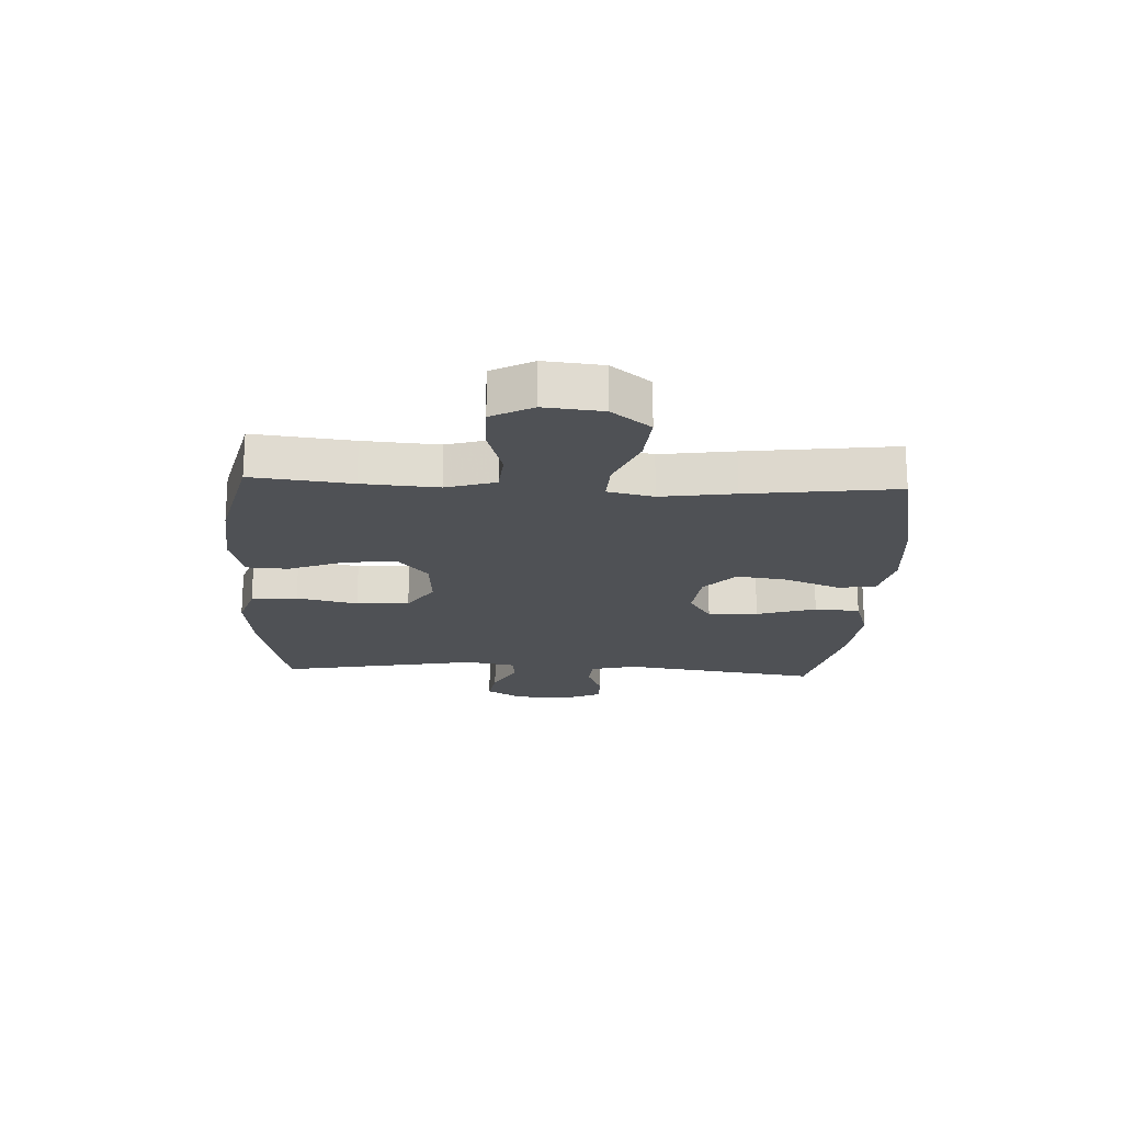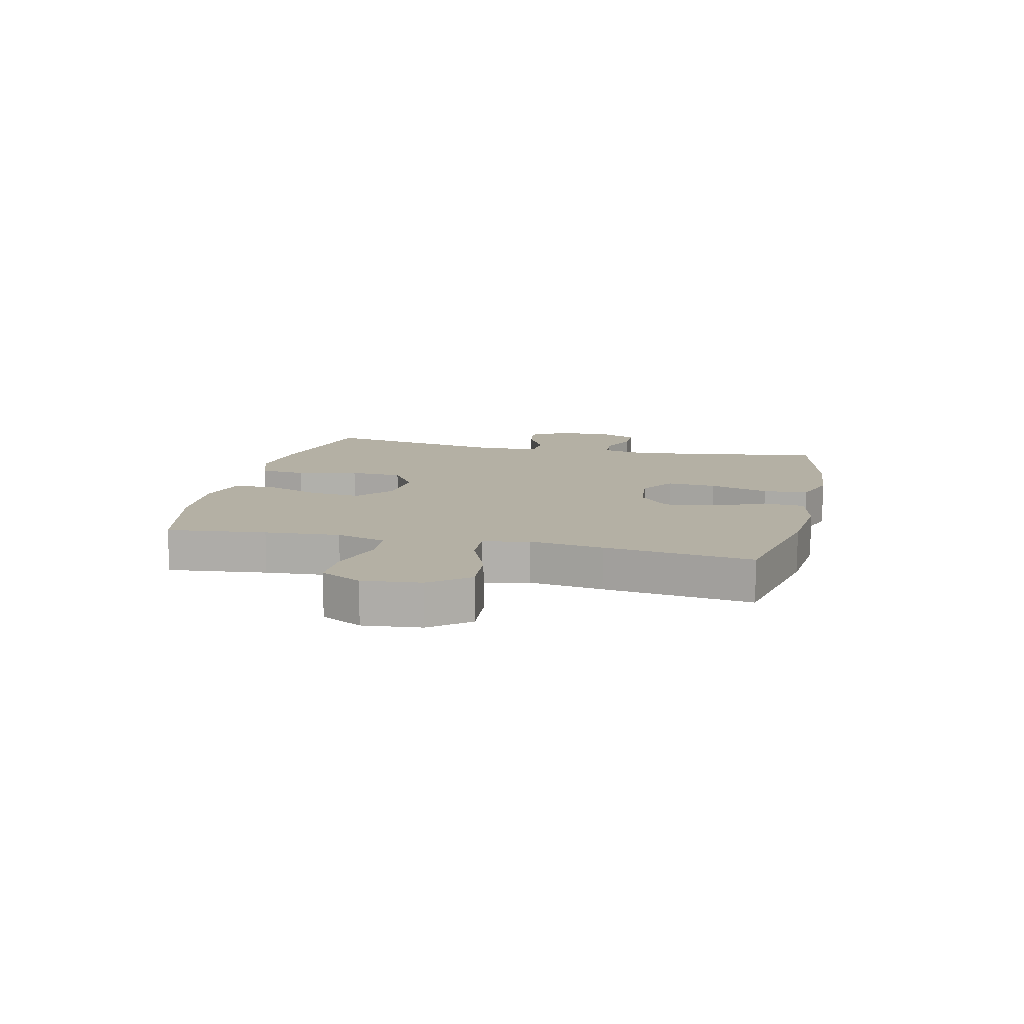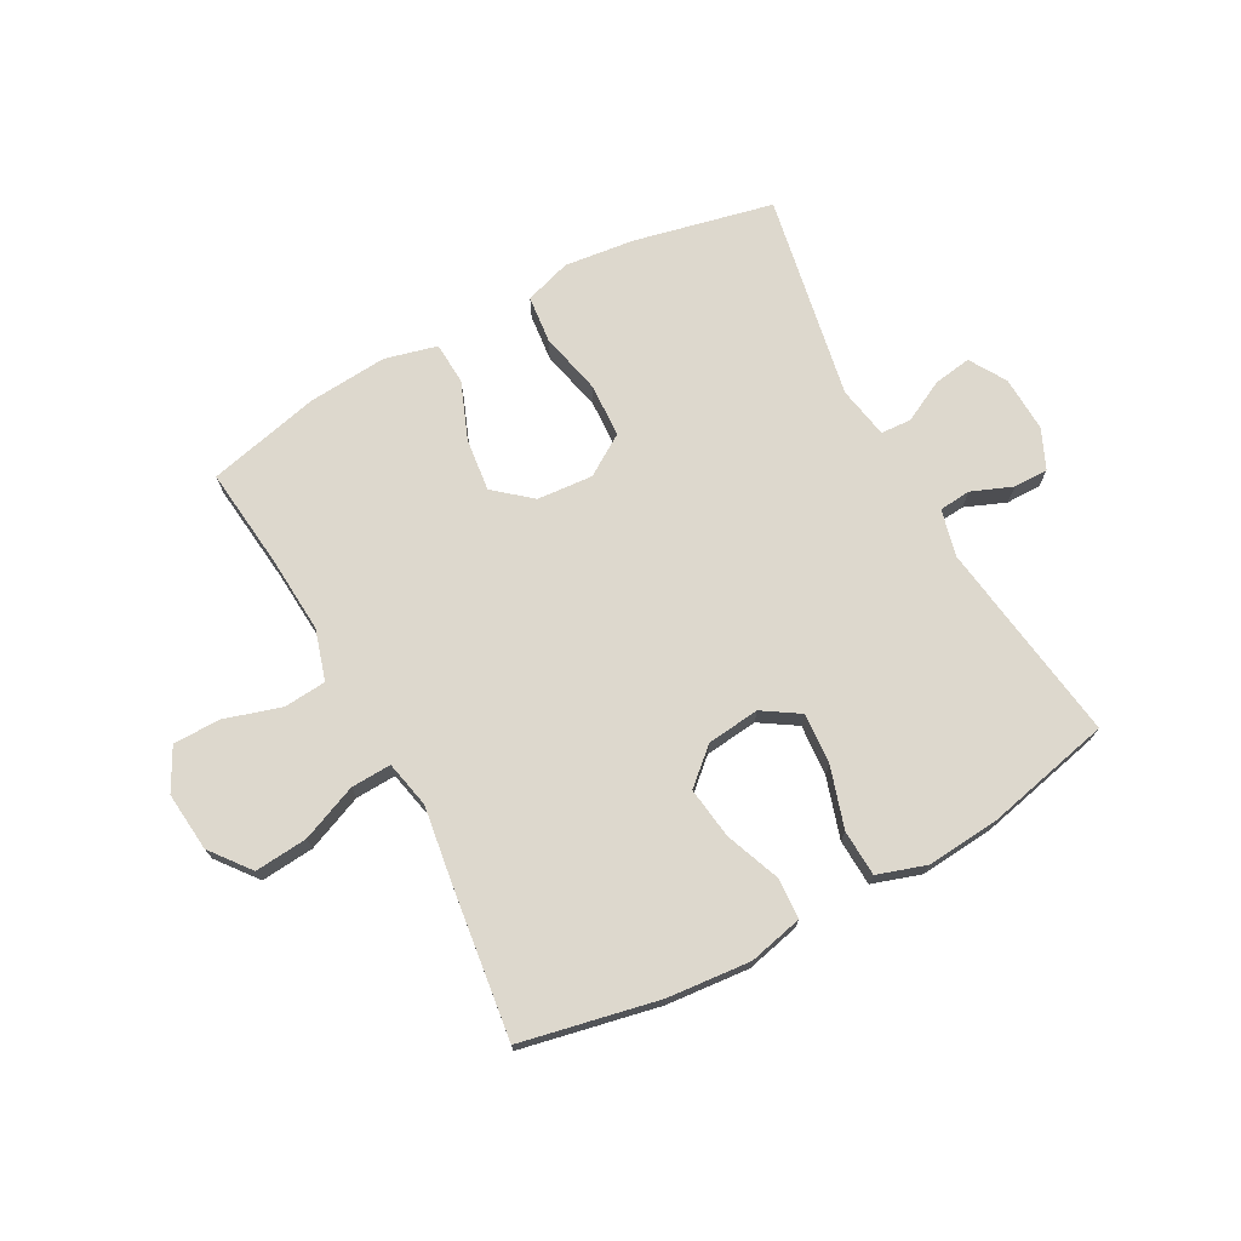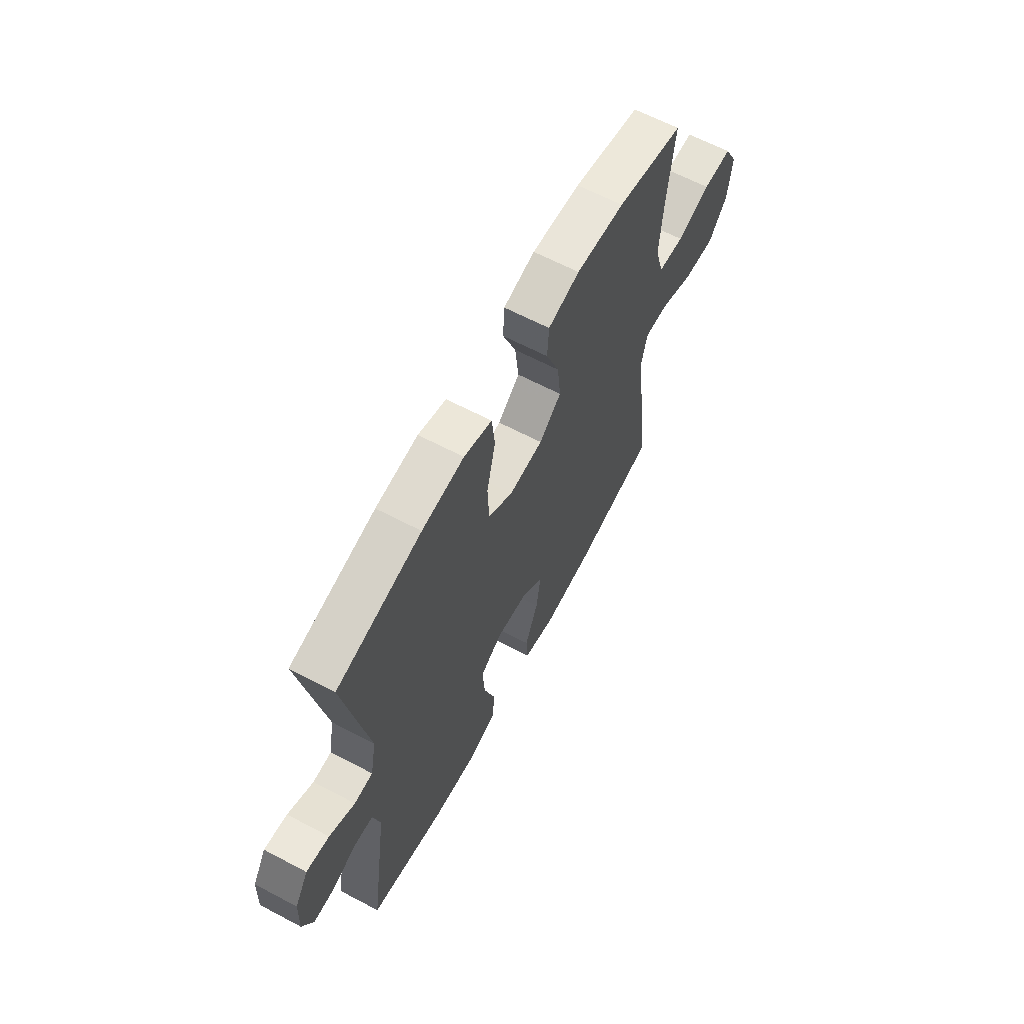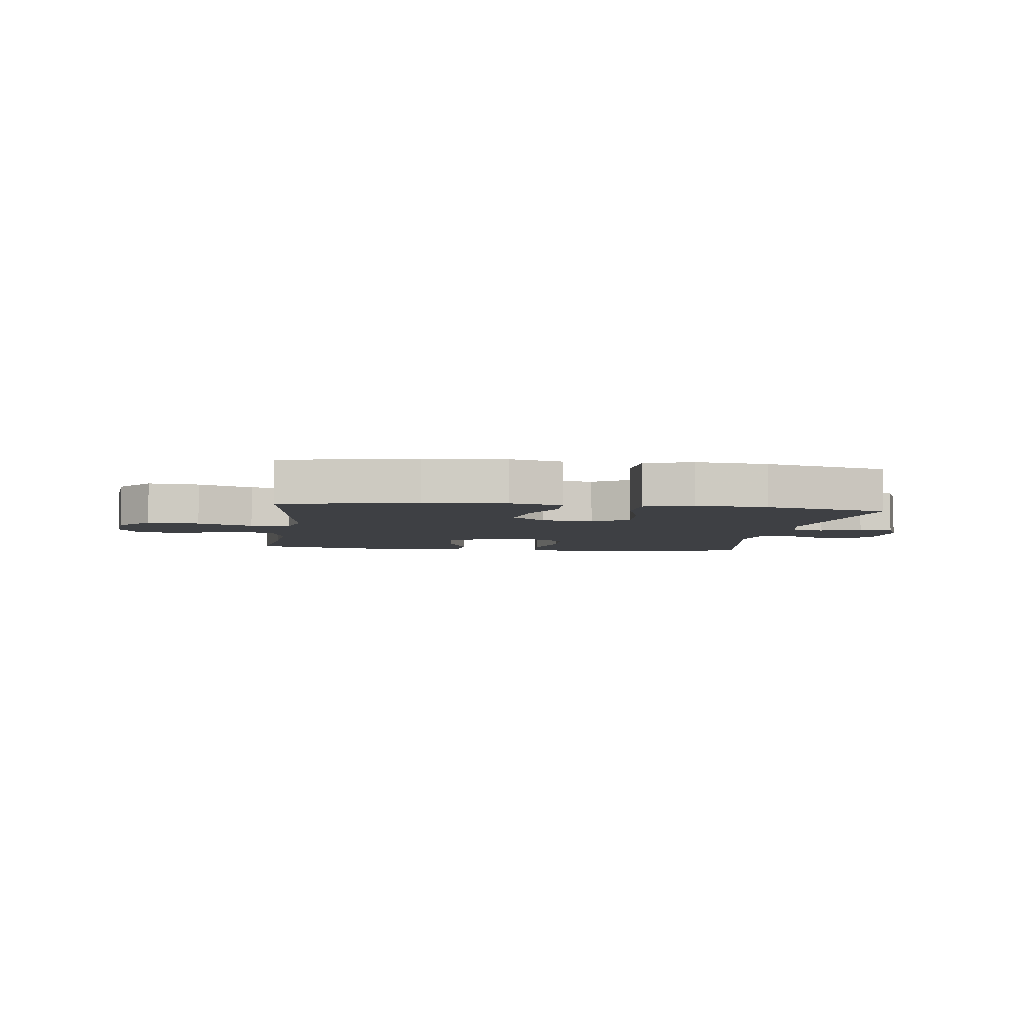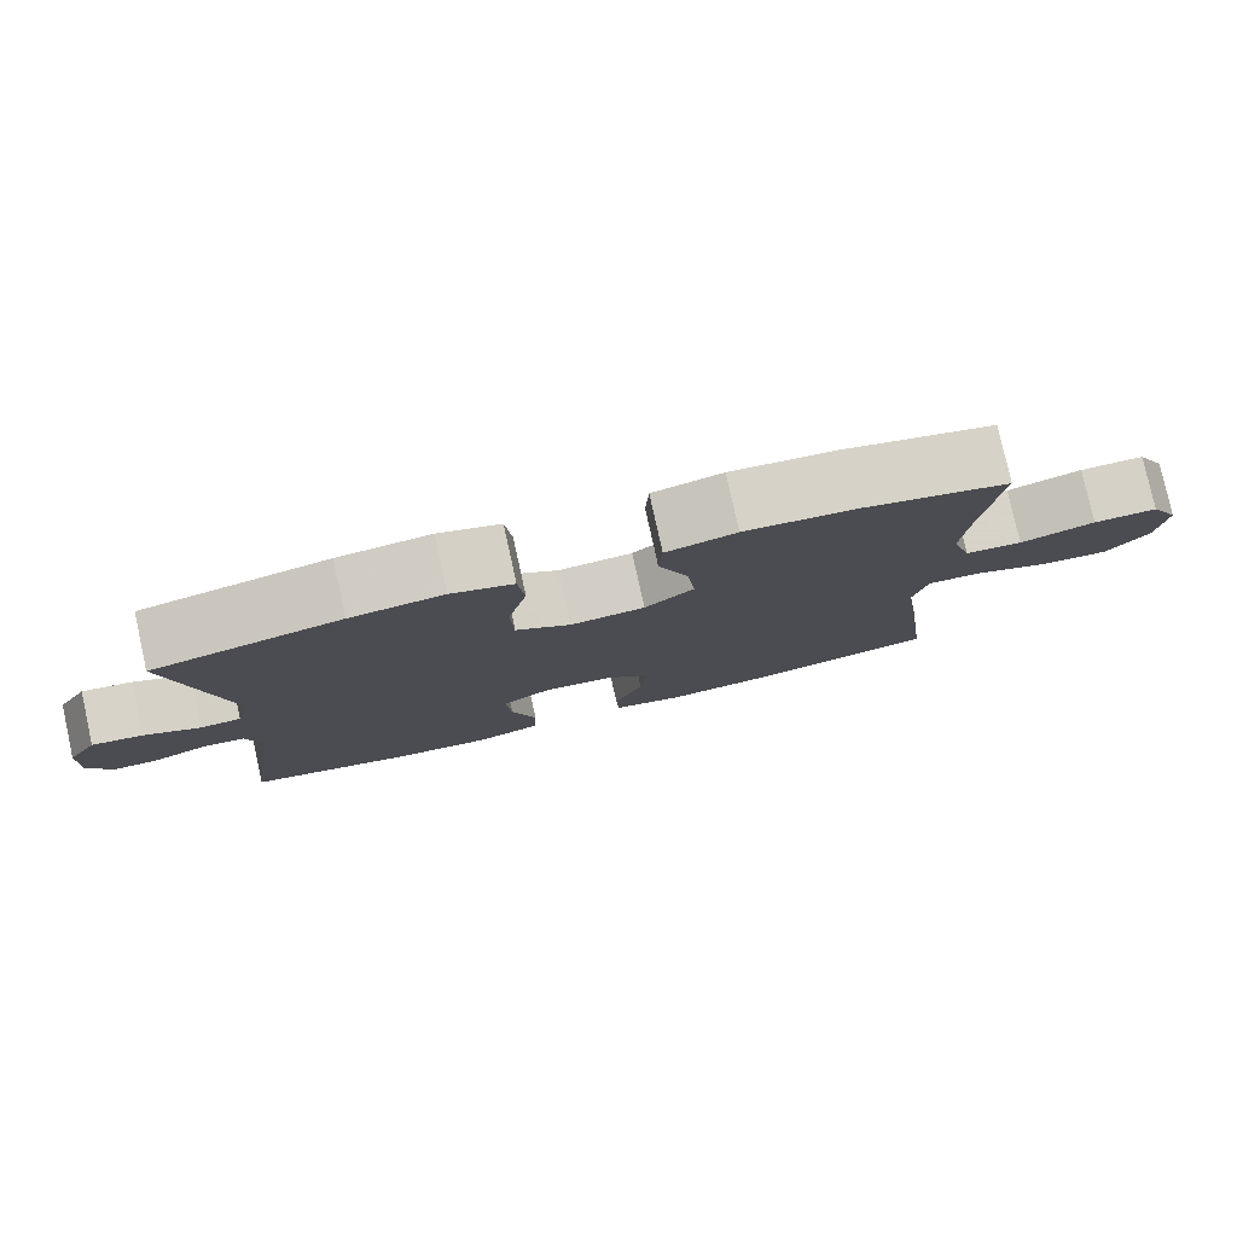
<metadata>
{"format":"obj","ext":"obj","renderer":"f3d","projection":"perspective","resolution":1024,"background":"white","views":[{"elev":-19.6,"azim":87.2,"up":"+Y"},{"elev":11.5,"azim":103.1,"up":"+Y"},{"elev":72.3,"azim":151.7,"up":"+Y"},{"elev":63.9,"azim":-62.0,"up":"+Z"},{"elev":-4.9,"azim":172.1,"up":"+Y"},{"elev":79.4,"azim":-12.5,"up":"+Z"}]}
</metadata>
<code>
v -0.5 0.07 0.5
v -0.267 0.07 0.551
v -0.151 0.07 0.564
v -0.074 0.07 0.539
v -0.066 0.07 0.46
v -0.09 0.07 0.356
v -0.086 0.07 0.266
v -0.018 0.07 0.222
v 0.075 0.07 0.229
v 0.136 0.07 0.28
v 0.126 0.07 0.368
v 0.089 0.07 0.463
v 0.093 0.07 0.534
v 0.18 0.07 0.556
v 0.314 0.07 0.545
v 0.5 0.07 0.5
v 0.481 0.07 0.331
v 0.472 0.07 0.203
v 0.497 0.07 0.119
v 0.568 0.07 0.113
v 0.661 0.07 0.141
v 0.741 0.07 0.141
v 0.778 0.07 0.071
v 0.768 0.07 -0.028
v 0.716 0.07 -0.094
v 0.628 0.07 -0.086
v 0.534 0.07 -0.047
v 0.467 0.07 -0.044
v 0.45 0.07 -0.122
v 0.468 0.07 -0.247
v 0.5 0.07 -0.5
v 0.271 0.07 -0.547
v 0.133 0.07 -0.559
v 0.043 0.07 -0.538
v 0.039 0.07 -0.471
v 0.075 0.07 -0.379
v 0.087 0.07 -0.293
v 0.029 0.07 -0.241
v -0.059 0.07 -0.231
v -0.12 0.07 -0.27
v -0.114 0.07 -0.355
v -0.083 0.07 -0.456
v -0.087 0.07 -0.533
v -0.168 0.07 -0.559
v -0.291 0.07 -0.548
v -0.5 0.07 -0.5
v -0.451 0.07 -0.162
v -0.47 0.07 -0.084
v -0.523 0.07 -0.079
v -0.591 0.07 -0.106
v -0.649 0.07 -0.106
v -0.678 0.07 -0.04
v -0.674 0.07 0.053
v -0.637 0.07 0.114
v -0.574 0.07 0.104
v -0.504 0.07 0.068
v -0.453 0.07 0.071
v -0.437 0.07 0.158
v -0.5 0 0.5
v -0.267 0 0.551
v -0.151 0 0.564
v -0.074 0 0.539
v -0.066 0 0.46
v -0.09 0 0.356
v -0.086 0 0.266
v -0.018 0 0.222
v 0.075 0 0.229
v 0.136 0 0.28
v 0.126 0 0.368
v 0.089 0 0.463
v 0.093 0 0.534
v 0.18 0 0.556
v 0.314 0 0.545
v 0.5 0 0.5
v 0.481 0 0.331
v 0.472 0 0.203
v 0.497 0 0.119
v 0.568 0 0.113
v 0.661 0 0.141
v 0.741 0 0.141
v 0.778 0 0.071
v 0.768 0 -0.028
v 0.716 0 -0.094
v 0.628 0 -0.086
v 0.534 0 -0.047
v 0.467 0 -0.044
v 0.45 0 -0.122
v 0.468 0 -0.247
v 0.5 0 -0.5
v 0.271 0 -0.547
v 0.133 0 -0.559
v 0.043 0 -0.538
v 0.039 0 -0.471
v 0.075 0 -0.379
v 0.087 0 -0.293
v 0.029 0 -0.241
v -0.059 0 -0.231
v -0.12 0 -0.27
v -0.114 0 -0.355
v -0.083 0 -0.456
v -0.087 0 -0.533
v -0.168 0 -0.559
v -0.291 0 -0.548
v -0.5 0 -0.5
v -0.451 0 -0.162
v -0.47 0 -0.084
v -0.523 0 -0.079
v -0.591 0 -0.106
v -0.649 0 -0.106
v -0.678 0 -0.04
v -0.674 0 0.053
v -0.637 0 0.114
v -0.574 0 0.104
v -0.504 0 0.068
v -0.453 0 0.071
v -0.437 0 0.158
f 53 54 55 56
f 53 56 57
f 52 53 57
f 49 50 51 52
f 48 49 52 57
f 47 48 57 58
f 45 46 47
f 44 45 47 58
f 41 42 43 44
f 40 41 44 58
f 33 34 35 36
f 33 36 37
f 32 33 37
f 29 30 31 32
f 28 29 32 37
f 24 25 26 27
f 24 27 28
f 23 24 28
f 20 21 22 23
f 19 20 23 28
f 18 19 28 37
f 14 15 16 17
f 11 12 13 14
f 10 11 14 17
f 9 10 17 18
f 3 4 5 6
f 3 6 7
f 2 3 7
f 1 2 7
f 39 40 58 1
f 9 18 37 38
f 8 9 38 39
f 1 7 8 39
f 114 113 112 111
f 115 114 111
f 115 111 110
f 110 109 108 107
f 115 110 107 106
f 116 115 106 105
f 105 104 103
f 116 105 103 102
f 102 101 100 99
f 116 102 99 98
f 94 93 92 91
f 95 94 91
f 95 91 90
f 90 89 88 87
f 95 90 87 86
f 85 84 83 82
f 86 85 82
f 86 82 81
f 81 80 79 78
f 86 81 78 77
f 95 86 77 76
f 75 74 73 72
f 72 71 70 69
f 75 72 69 68
f 76 75 68 67
f 64 63 62 61
f 65 64 61
f 65 61 60
f 65 60 59
f 59 116 98 97
f 96 95 76 67
f 97 96 67 66
f 97 66 65 59
f 1 59 60 2
f 2 60 61 3
f 3 61 62 4
f 4 62 63 5
f 5 63 64 6
f 6 64 65 7
f 7 65 66 8
f 8 66 67 9
f 9 67 68 10
f 10 68 69 11
f 11 69 70 12
f 12 70 71 13
f 13 71 72 14
f 14 72 73 15
f 15 73 74 16
f 16 74 75 17
f 17 75 76 18
f 18 76 77 19
f 19 77 78 20
f 20 78 79 21
f 21 79 80 22
f 22 80 81 23
f 23 81 82 24
f 24 82 83 25
f 25 83 84 26
f 26 84 85 27
f 27 85 86 28
f 28 86 87 29
f 29 87 88 30
f 30 88 89 31
f 31 89 90 32
f 32 90 91 33
f 33 91 92 34
f 34 92 93 35
f 35 93 94 36
f 36 94 95 37
f 37 95 96 38
f 38 96 97 39
f 39 97 98 40
f 40 98 99 41
f 41 99 100 42
f 42 100 101 43
f 43 101 102 44
f 44 102 103 45
f 45 103 104 46
f 46 104 105 47
f 47 105 106 48
f 48 106 107 49
f 49 107 108 50
f 50 108 109 51
f 51 109 110 52
f 52 110 111 53
f 53 111 112 54
f 54 112 113 55
f 55 113 114 56
f 56 114 115 57
f 57 115 116 58
f 58 116 59 1

</code>
